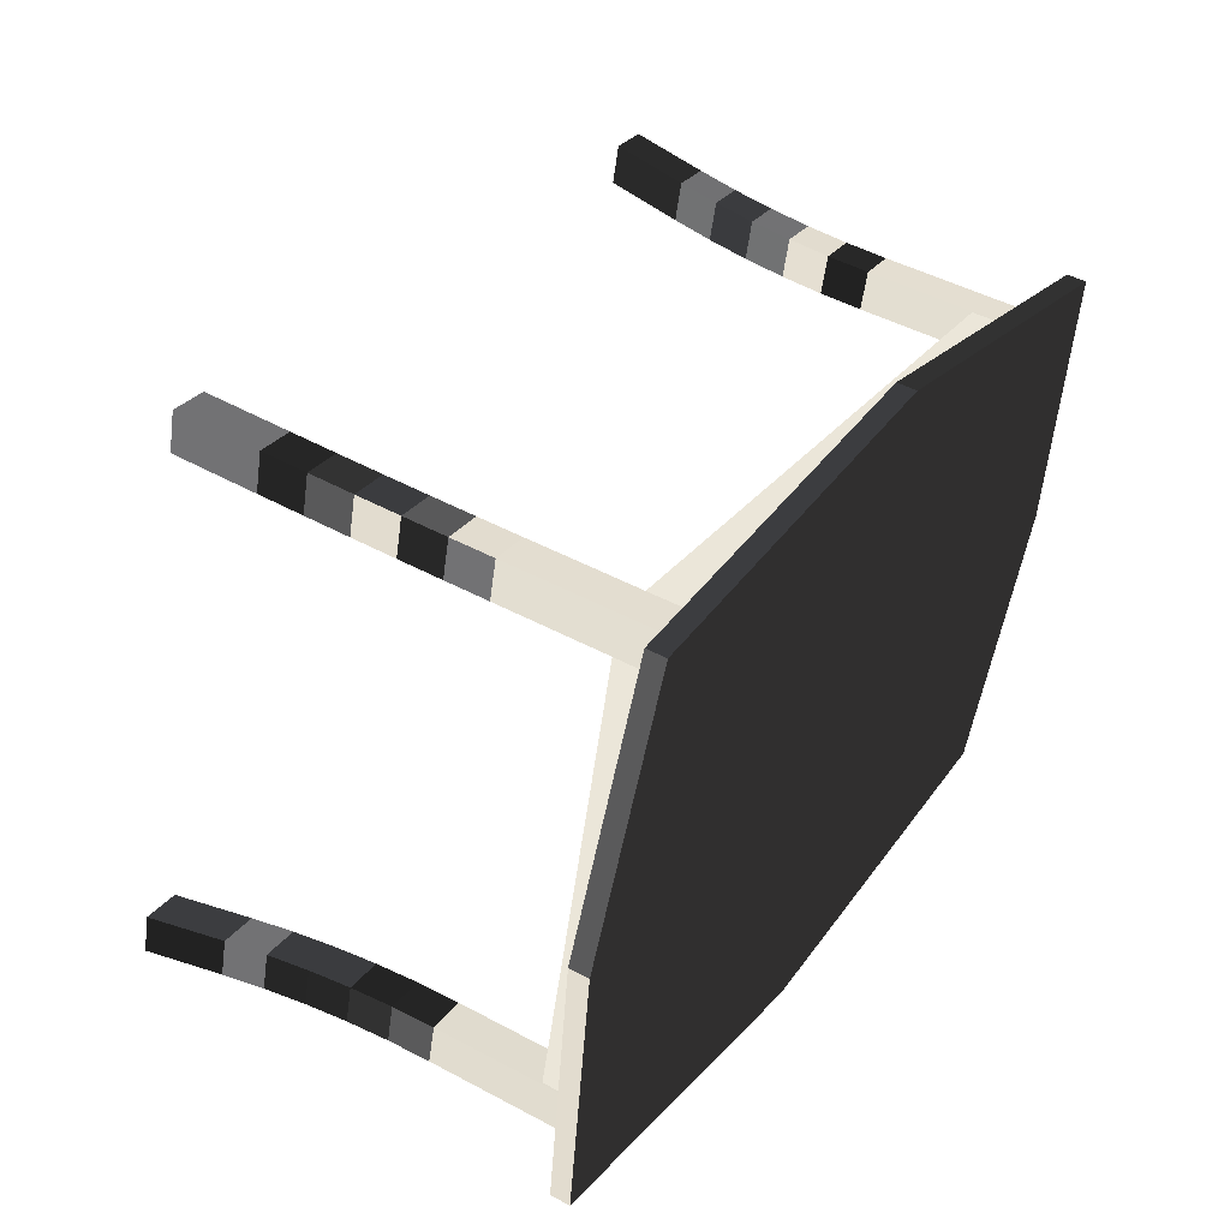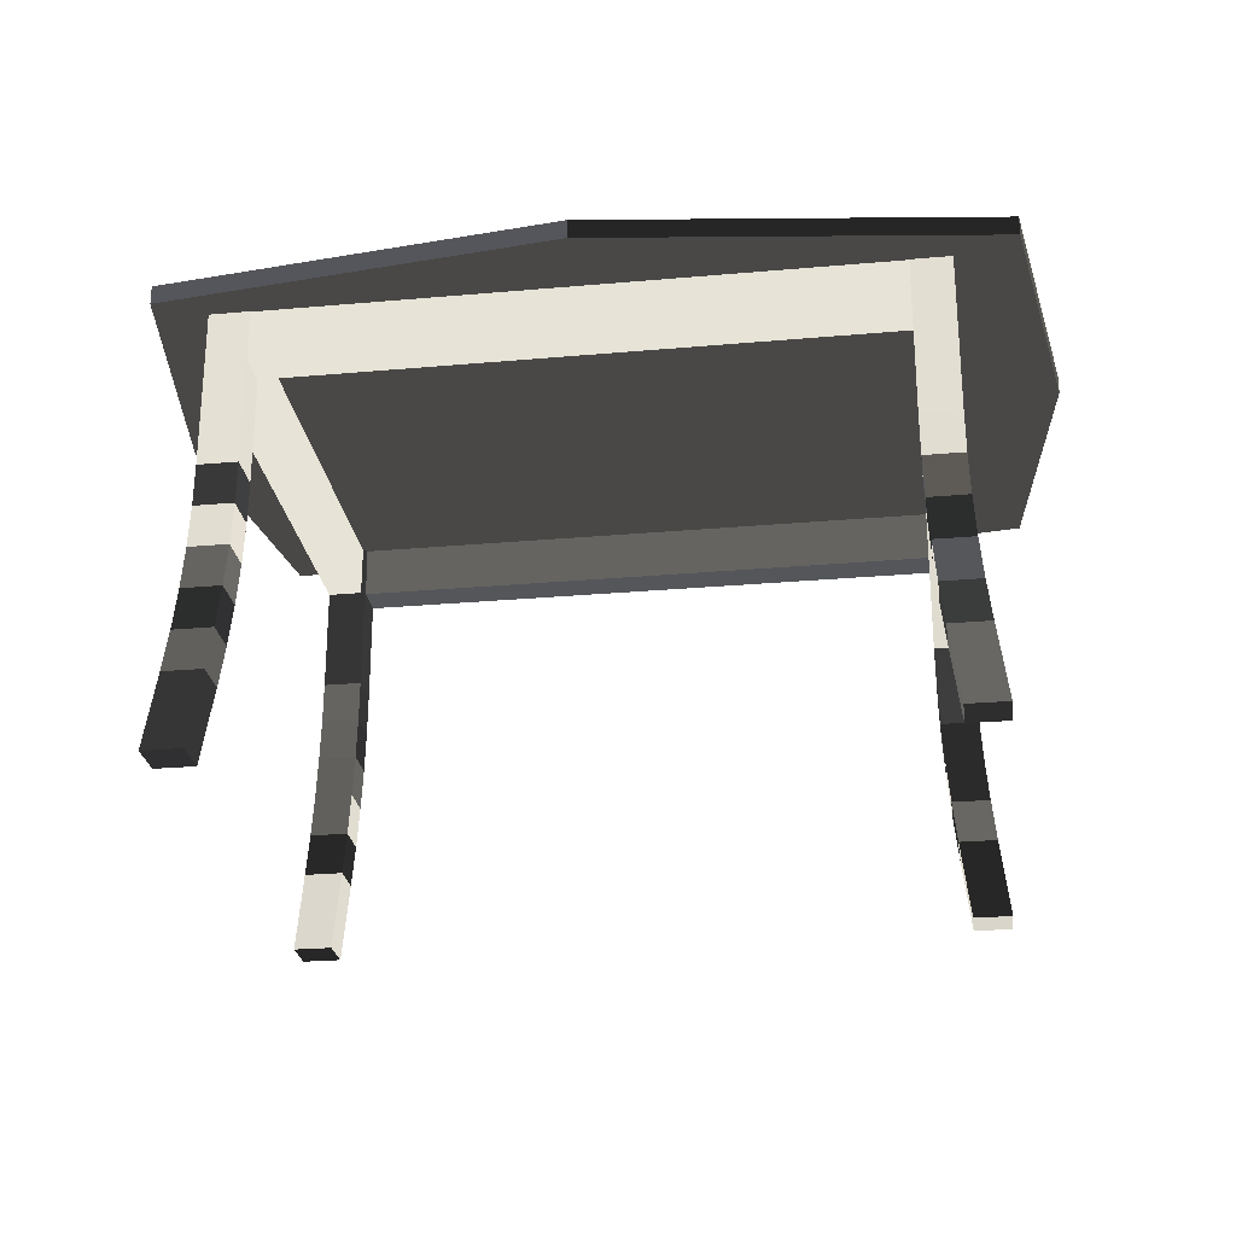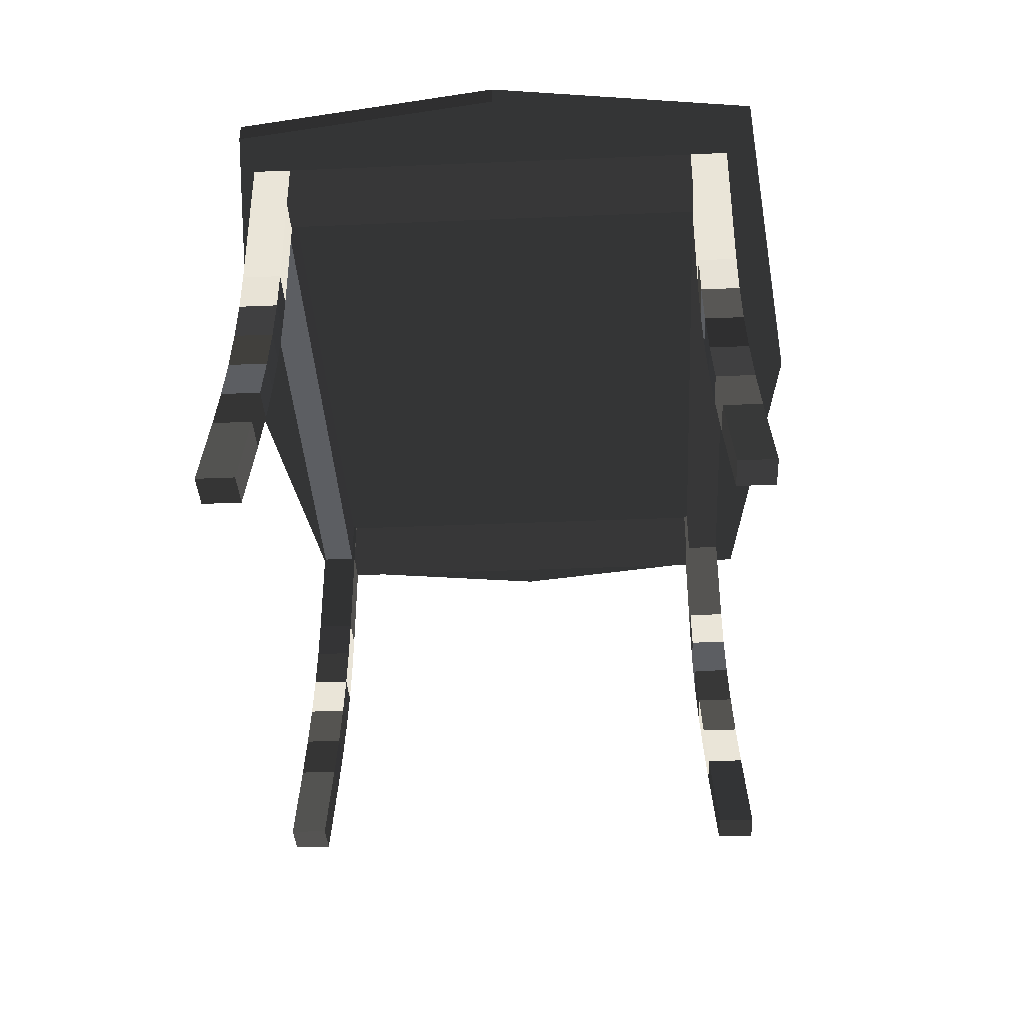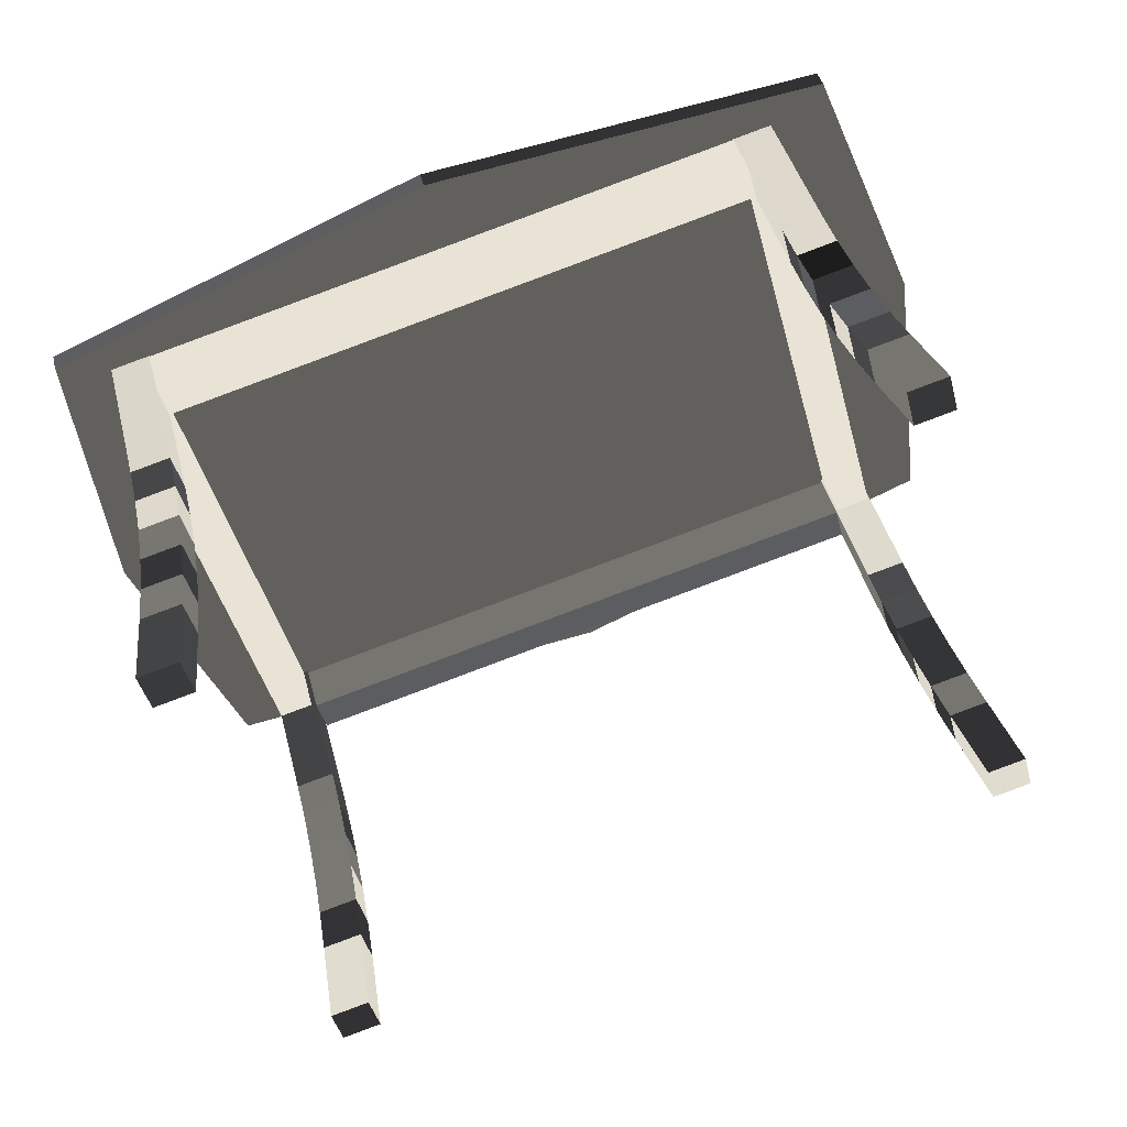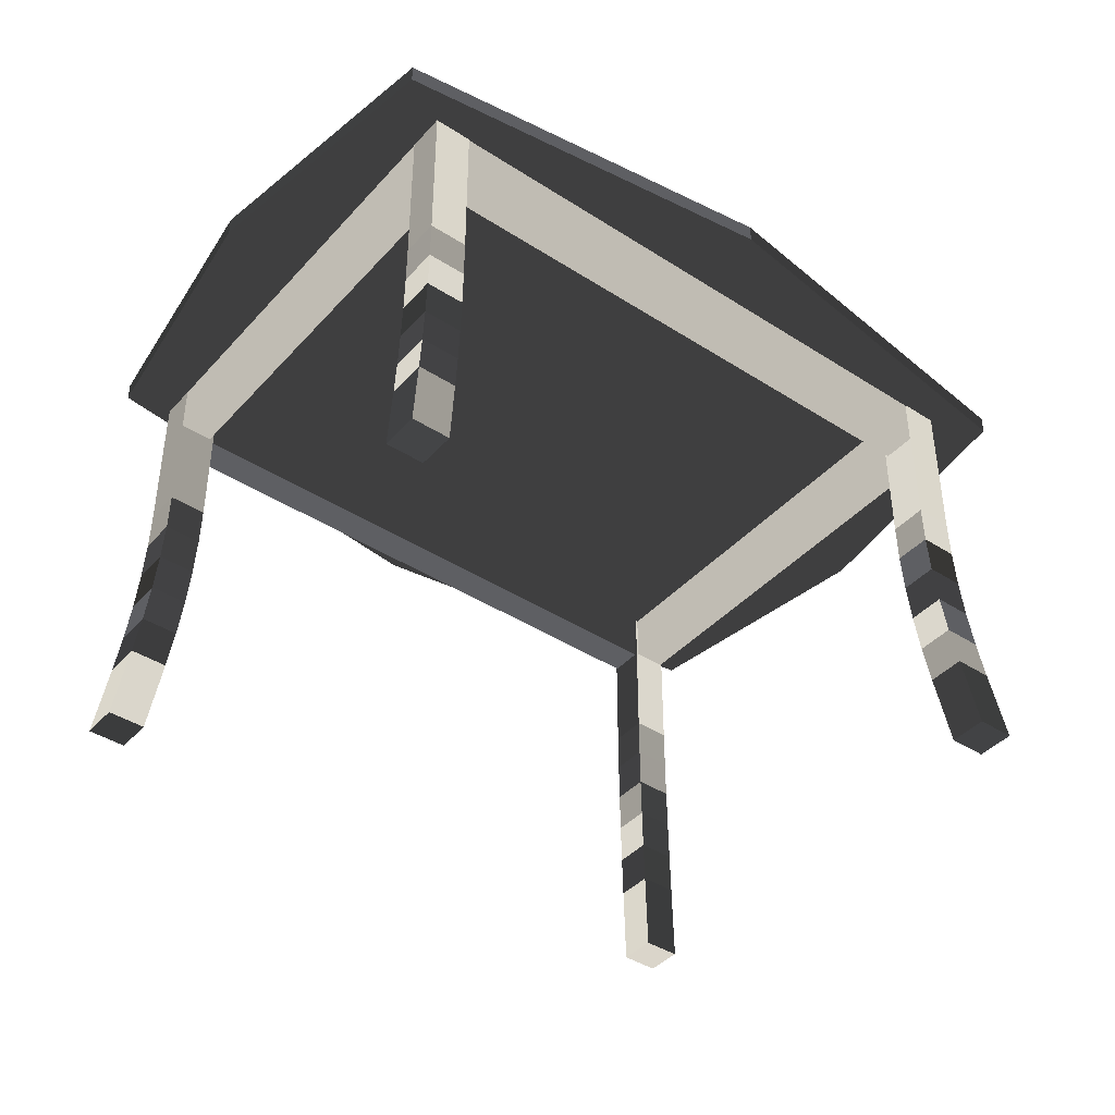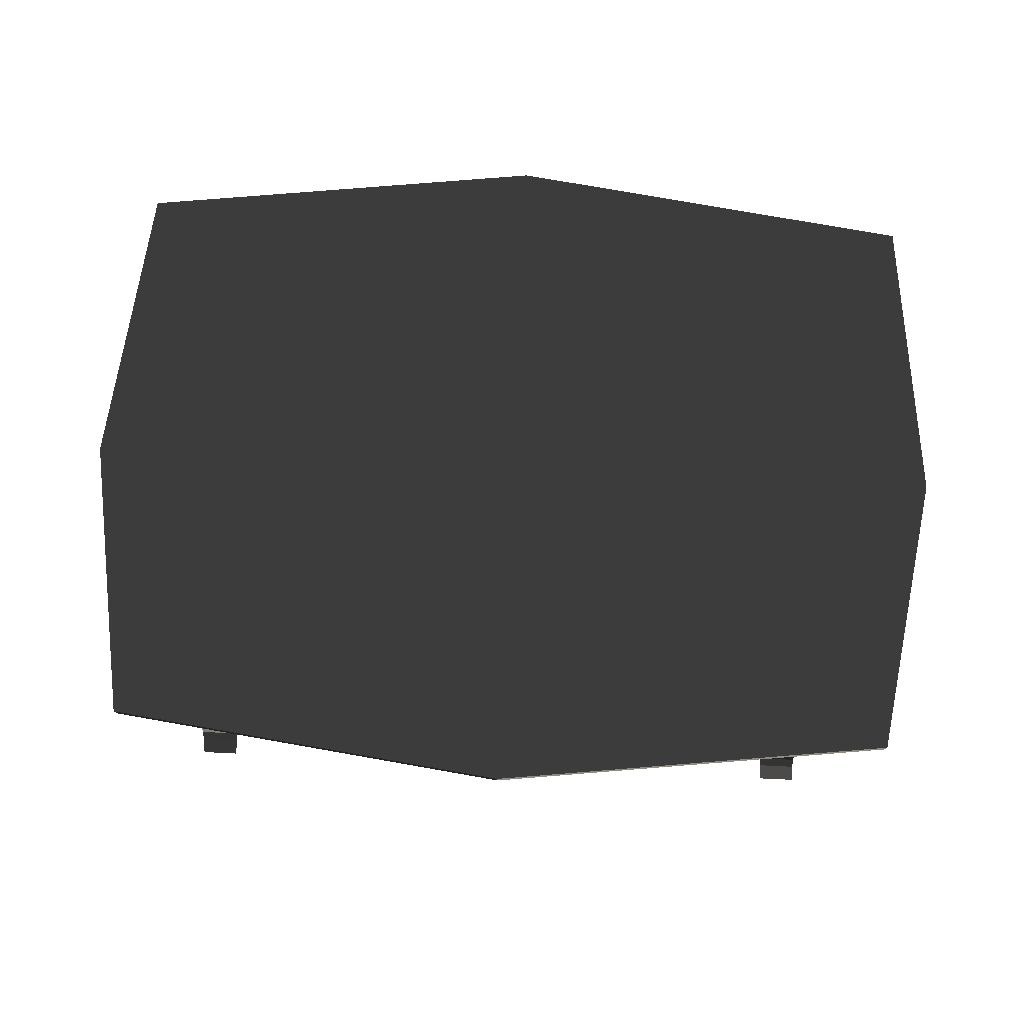
<metadata>
{"format":"obj","ext":"obj","renderer":"f3d","projection":"perspective","resolution":1024,"background":"white","views":[{"elev":47.0,"azim":121.3,"up":"+Z"},{"elev":-26.3,"azim":-7.0,"up":"+Y"},{"elev":-37.7,"azim":-101.9,"up":"+Y"},{"elev":42.2,"azim":-13.9,"up":"+Z"},{"elev":-41.5,"azim":-52.9,"up":"+Y"},{"elev":78.0,"azim":-12.3,"up":"+Y"}]}
</metadata>
<code>
v  -1.09e+06 2.585e+05 7.091e+05
v  -1.07e+06 2.585e+05 5.48e+05
v  -8.245e+05 2.585e+05 6.137e+05
v  -8.738e+05 2.585e+05 7.976e+05
v  -1.09e+06 2.697e+05 7.091e+05
v  -8.738e+05 2.697e+05 7.976e+05
v  -8.245e+05 2.697e+05 6.137e+05
v  -1.07e+06 2.697e+05 5.48e+05
v  -5.792e+05 2.585e+05 6.795e+05
v  -5.792e+05 2.697e+05 6.795e+05
v  -6.424e+05 2.697e+05 8.29e+05
v  -6.424e+05 2.585e+05 8.29e+05
v  -7.753e+05 2.585e+05 4.299e+05
v  -7.753e+05 2.697e+05 4.299e+05
v  -5.591e+05 2.697e+05 5.184e+05
v  -5.591e+05 2.585e+05 5.184e+05
v  -1.007e+06 2.697e+05 3.985e+05
v  -1.007e+06 2.585e+05 3.985e+05
g Box001
f -18 -17 -16 -15
f -14 -13 -12 -11
f -15 -13 -14 -18
f -10 -9 -8 -7
f -6 -5 -4 -3
f -17 -11 -2 -1
f -3 -10 -16 -6
f -8 -9 -12 -13
f -7 -8 -13 -15
f -1 -2 -5 -6
f -1 -6 -16 -17
f -12 -5 -2 -11
f -3 -4 -9 -10
f -18 -14 -11 -17
f -7 -15 -16 -10
f -4 -5 -12 -9
v  -6.064e+05 -2764 5.224e+05
v  -6.005e+05 -2764 5.002e+05
v  -5.784e+05 -2764 5.062e+05
v  -5.843e+05 -2764 5.283e+05
v  -6.219e+05 2.639e+05 5.307e+05
v  -5.998e+05 2.639e+05 5.367e+05
v  -5.938e+05 2.639e+05 5.145e+05
v  -6.16e+05 2.639e+05 5.086e+05
v  -5.91e+05 4.246e+04 5.318e+05
v  -6.132e+05 4.246e+04 5.259e+05
v  -5.851e+05 4.246e+04 5.097e+05
v  -6.072e+05 4.246e+04 5.038e+05
v  -6.221e+05 1.65e+05 5.307e+05
v  -6e+05 1.65e+05 5.366e+05
v  -5.94e+05 1.65e+05 5.145e+05
v  -6.162e+05 1.65e+05 5.086e+05
v  -6.164e+05 6.678e+04 5.276e+05
v  -5.943e+05 6.678e+04 5.335e+05
v  -5.884e+05 6.678e+04 5.114e+05
v  -6.105e+05 6.678e+04 5.055e+05
v  -6.189e+05 9.119e+04 5.29e+05
v  -5.968e+05 9.119e+04 5.349e+05
v  -6.207e+05 1.157e+05 5.299e+05
v  -5.986e+05 1.157e+05 5.358e+05
v  -6.218e+05 1.403e+05 5.305e+05
v  -5.996e+05 1.403e+05 5.364e+05
v  -5.909e+05 9.119e+04 5.128e+05
v  -5.927e+05 1.157e+05 5.137e+05
v  -5.937e+05 1.403e+05 5.143e+05
v  -6.13e+05 9.119e+04 5.068e+05
v  -6.148e+05 1.157e+05 5.078e+05
v  -6.158e+05 1.403e+05 5.084e+05
g Box002
f -32 -31 -30 -29
f -28 -27 -26 -25
f -32 -29 -24 -23
f -30 -22 -24 -29
f -31 -21 -22 -30
f -32 -23 -21 -31
f -27 -28 -20 -19
f -26 -27 -19 -18
f -17 -25 -26 -18
f -28 -25 -17 -20
f -16 -23 -24 -15
f -15 -24 -22 -14
f -14 -22 -21 -13
f -13 -21 -23 -16
f -12 -16 -15 -11
f -10 -12 -11 -9
f -8 -10 -9 -7
f -20 -8 -7 -19
f -11 -15 -14 -6
f -9 -11 -6 -5
f -7 -9 -5 -4
f -19 -7 -4 -18
f -6 -14 -13 -3
f -5 -6 -3 -2
f -4 -5 -2 -1
f -18 -4 -1 -17
f -3 -13 -16 -12
f -2 -3 -12 -10
f -1 -2 -10 -8
f -17 -1 -8 -20
v  -9.738e+05 -2764 4.239e+05
v  -9.679e+05 -2764 4.018e+05
v  -9.9e+05 -2764 3.959e+05
v  -9.96e+05 -2764 4.18e+05
v  -9.646e+05 2.639e+05 4.389e+05
v  -9.867e+05 2.639e+05 4.33e+05
v  -9.808e+05 2.639e+05 4.108e+05
v  -9.587e+05 2.639e+05 4.168e+05
v  -9.919e+05 4.246e+04 4.244e+05
v  -9.698e+05 4.246e+04 4.303e+05
v  -9.86e+05 4.246e+04 4.023e+05
v  -9.639e+05 4.246e+04 4.082e+05
v  -9.644e+05 1.65e+05 4.39e+05
v  -9.866e+05 1.65e+05 4.33e+05
v  -9.806e+05 1.65e+05 4.109e+05
v  -9.585e+05 1.65e+05 4.168e+05
v  -9.678e+05 6.678e+04 4.335e+05
v  -9.9e+05 6.678e+04 4.275e+05
v  -9.84e+05 6.678e+04 4.054e+05
v  -9.619e+05 6.678e+04 4.113e+05
v  -9.663e+05 9.119e+04 4.359e+05
v  -9.884e+05 9.119e+04 4.299e+05
v  -9.652e+05 1.157e+05 4.376e+05
v  -9.874e+05 1.157e+05 4.317e+05
v  -9.646e+05 1.403e+05 4.386e+05
v  -9.867e+05 1.403e+05 4.327e+05
v  -9.825e+05 9.119e+04 4.078e+05
v  -9.814e+05 1.157e+05 4.095e+05
v  -9.808e+05 1.403e+05 4.106e+05
v  -9.604e+05 9.119e+04 4.137e+05
v  -9.593e+05 1.157e+05 4.155e+05
v  -9.587e+05 1.403e+05 4.165e+05
g Box003
f -29 -30 -31 -32
f -25 -26 -27 -28
f -23 -24 -29 -32
f -29 -24 -22 -30
f -30 -22 -21 -31
f -31 -21 -23 -32
f -19 -20 -28 -27
f -18 -19 -27 -26
f -18 -26 -25 -17
f -20 -17 -25 -28
f -15 -24 -23 -16
f -14 -22 -24 -15
f -13 -21 -22 -14
f -16 -23 -21 -13
f -11 -15 -16 -12
f -9 -11 -12 -10
f -7 -9 -10 -8
f -19 -7 -8 -20
f -6 -14 -15 -11
f -5 -6 -11 -9
f -4 -5 -9 -7
f -18 -4 -7 -19
f -3 -13 -14 -6
f -2 -3 -6 -5
f -1 -2 -5 -4
f -17 -1 -4 -18
f -12 -16 -13 -3
f -10 -12 -3 -2
f -8 -10 -2 -1
f -20 -8 -1 -17
v  -1.046e+06 -2764 6.945e+05
v  -1.052e+06 -2764 7.166e+05
v  -1.074e+06 -2764 7.107e+05
v  -1.068e+06 -2764 6.886e+05
v  -1.031e+06 2.639e+05 6.861e+05
v  -1.053e+06 2.639e+05 6.802e+05
v  -1.059e+06 2.639e+05 7.023e+05
v  -1.037e+06 2.639e+05 7.083e+05
v  -1.062e+06 4.246e+04 6.85e+05
v  -1.04e+06 4.246e+04 6.91e+05
v  -1.068e+06 4.246e+04 7.072e+05
v  -1.046e+06 4.246e+04 7.131e+05
v  -1.031e+06 1.65e+05 6.862e+05
v  -1.053e+06 1.65e+05 6.803e+05
v  -1.059e+06 1.65e+05 7.024e+05
v  -1.037e+06 1.65e+05 7.083e+05
v  -1.036e+06 6.678e+04 6.893e+05
v  -1.058e+06 6.678e+04 6.833e+05
v  -1.064e+06 6.678e+04 7.054e+05
v  -1.042e+06 6.678e+04 7.114e+05
v  -1.034e+06 9.119e+04 6.879e+05
v  -1.056e+06 9.119e+04 6.82e+05
v  -1.032e+06 1.157e+05 6.87e+05
v  -1.054e+06 1.157e+05 6.81e+05
v  -1.031e+06 1.403e+05 6.864e+05
v  -1.053e+06 1.403e+05 6.805e+05
v  -1.062e+06 9.119e+04 7.041e+05
v  -1.06e+06 1.157e+05 7.032e+05
v  -1.059e+06 1.403e+05 7.026e+05
v  -1.04e+06 9.119e+04 7.1e+05
v  -1.038e+06 1.157e+05 7.091e+05
v  -1.037e+06 1.403e+05 7.085e+05
g Box004
f -32 -31 -30 -29
f -28 -27 -26 -25
f -32 -29 -24 -23
f -30 -22 -24 -29
f -31 -21 -22 -30
f -32 -23 -21 -31
f -27 -28 -20 -19
f -26 -27 -19 -18
f -17 -25 -26 -18
f -28 -25 -17 -20
f -16 -23 -24 -15
f -15 -24 -22 -14
f -14 -22 -21 -13
f -13 -21 -23 -16
f -12 -16 -15 -11
f -10 -12 -11 -9
f -8 -10 -9 -7
f -20 -8 -7 -19
f -11 -15 -14 -6
f -9 -11 -6 -5
f -7 -9 -5 -4
f -19 -7 -4 -18
f -6 -14 -13 -3
f -5 -6 -3 -2
f -4 -5 -2 -1
f -18 -4 -1 -17
f -3 -13 -16 -12
f -2 -3 -12 -10
f -1 -2 -10 -8
f -17 -1 -8 -20
v  -6.789e+05 -2764 7.93e+05
v  -6.849e+05 -2764 8.151e+05
v  -6.627e+05 -2764 8.21e+05
v  -6.568e+05 -2764 7.989e+05
v  -6.881e+05 2.639e+05 7.78e+05
v  -6.66e+05 2.639e+05 7.839e+05
v  -6.72e+05 2.639e+05 8.06e+05
v  -6.941e+05 2.639e+05 8.001e+05
v  -6.609e+05 4.246e+04 7.924e+05
v  -6.83e+05 4.246e+04 7.865e+05
v  -6.668e+05 4.246e+04 8.146e+05
v  -6.889e+05 4.246e+04 8.086e+05
v  -6.883e+05 1.65e+05 7.779e+05
v  -6.662e+05 1.65e+05 7.838e+05
v  -6.721e+05 1.65e+05 8.06e+05
v  -6.943e+05 1.65e+05 8e+05
v  -6.849e+05 6.678e+04 7.834e+05
v  -6.628e+05 6.678e+04 7.893e+05
v  -6.687e+05 6.678e+04 8.115e+05
v  -6.909e+05 6.678e+04 8.055e+05
v  -6.865e+05 9.119e+04 7.81e+05
v  -6.643e+05 9.119e+04 7.869e+05
v  -6.875e+05 1.157e+05 7.793e+05
v  -6.654e+05 1.157e+05 7.852e+05
v  -6.881e+05 1.403e+05 7.783e+05
v  -6.66e+05 1.403e+05 7.842e+05
v  -6.703e+05 9.119e+04 8.091e+05
v  -6.713e+05 1.157e+05 8.073e+05
v  -6.72e+05 1.403e+05 8.063e+05
v  -6.924e+05 9.119e+04 8.031e+05
v  -6.935e+05 1.157e+05 8.014e+05
v  -6.941e+05 1.403e+05 8.004e+05
g Box005
f -29 -30 -31 -32
f -25 -26 -27 -28
f -23 -24 -29 -32
f -29 -24 -22 -30
f -30 -22 -21 -31
f -31 -21 -23 -32
f -19 -20 -28 -27
f -18 -19 -27 -26
f -18 -26 -25 -17
f -20 -17 -25 -28
f -15 -24 -23 -16
f -14 -22 -24 -15
f -13 -21 -22 -14
f -16 -23 -21 -13
f -11 -15 -16 -12
f -9 -11 -12 -10
f -7 -9 -10 -8
f -19 -7 -8 -20
f -6 -14 -15 -11
f -5 -6 -11 -9
f -4 -5 -9 -7
f -18 -4 -7 -19
f -3 -13 -14 -6
f -2 -3 -6 -5
f -1 -2 -5 -4
f -17 -1 -4 -18
f -12 -16 -13 -3
f -10 -12 -3 -2
f -8 -10 -2 -1
f -20 -8 -1 -17
v  -9.638e+05 2.278e+05 4.372e+05
v  -9.643e+05 2.618e+05 4.37e+05
v  -9.591e+05 2.618e+05 4.173e+05
v  -9.585e+05 2.278e+05 4.174e+05
v  -6.141e+05 2.28e+05 5.309e+05
v  -6.089e+05 2.28e+05 5.111e+05
v  -6.094e+05 2.62e+05 5.11e+05
v  -6.147e+05 2.62e+05 5.307e+05
g Box006
f -8 -7 -6 -5
f -4 -3 -2 -1
f -8 -5 -3 -4
f -5 -6 -2 -3
f -6 -7 -1 -2
f -7 -8 -4 -1
v  -1.036e+06 2.278e+05 7.079e+05
v  -1.037e+06 2.618e+05 7.078e+05
v  -1.032e+06 2.618e+05 6.88e+05
v  -1.031e+06 2.278e+05 6.882e+05
v  -6.867e+05 2.28e+05 8.016e+05
v  -6.814e+05 2.28e+05 7.819e+05
v  -6.819e+05 2.62e+05 7.817e+05
v  -6.872e+05 2.62e+05 8.015e+05
g Box007
f -8 -7 -6 -5
f -4 -3 -2 -1
f -8 -5 -3 -4
f -5 -6 -2 -3
f -6 -7 -1 -2
f -7 -8 -4 -1
v  -6.703e+05 2.278e+05 7.952e+05
v  -6.704e+05 2.618e+05 7.956e+05
v  -6.901e+05 2.618e+05 7.903e+05
v  -6.9e+05 2.278e+05 7.899e+05
v  -6.001e+05 2.28e+05 5.335e+05
v  -6.199e+05 2.28e+05 5.282e+05
v  -6.2e+05 2.62e+05 5.286e+05
v  -6.002e+05 2.62e+05 5.339e+05
g Box008
f -8 -7 -6 -5
f -4 -3 -2 -1
f -8 -5 -3 -4
f -5 -6 -2 -3
f -6 -7 -1 -2
f -7 -8 -4 -1
v  -1.036e+06 2.278e+05 6.971e+05
v  -1.036e+06 2.618e+05 6.975e+05
v  -1.056e+06 2.618e+05 6.922e+05
v  -1.056e+06 2.278e+05 6.918e+05
v  -9.662e+05 2.28e+05 4.354e+05
v  -9.859e+05 2.28e+05 4.301e+05
v  -9.86e+05 2.62e+05 4.305e+05
v  -9.663e+05 2.62e+05 4.358e+05
g Box009
f -8 -7 -6 -5
f -4 -3 -2 -1
f -8 -5 -3 -4
f -5 -6 -2 -3
f -6 -7 -1 -2
f -7 -8 -4 -1

</code>
